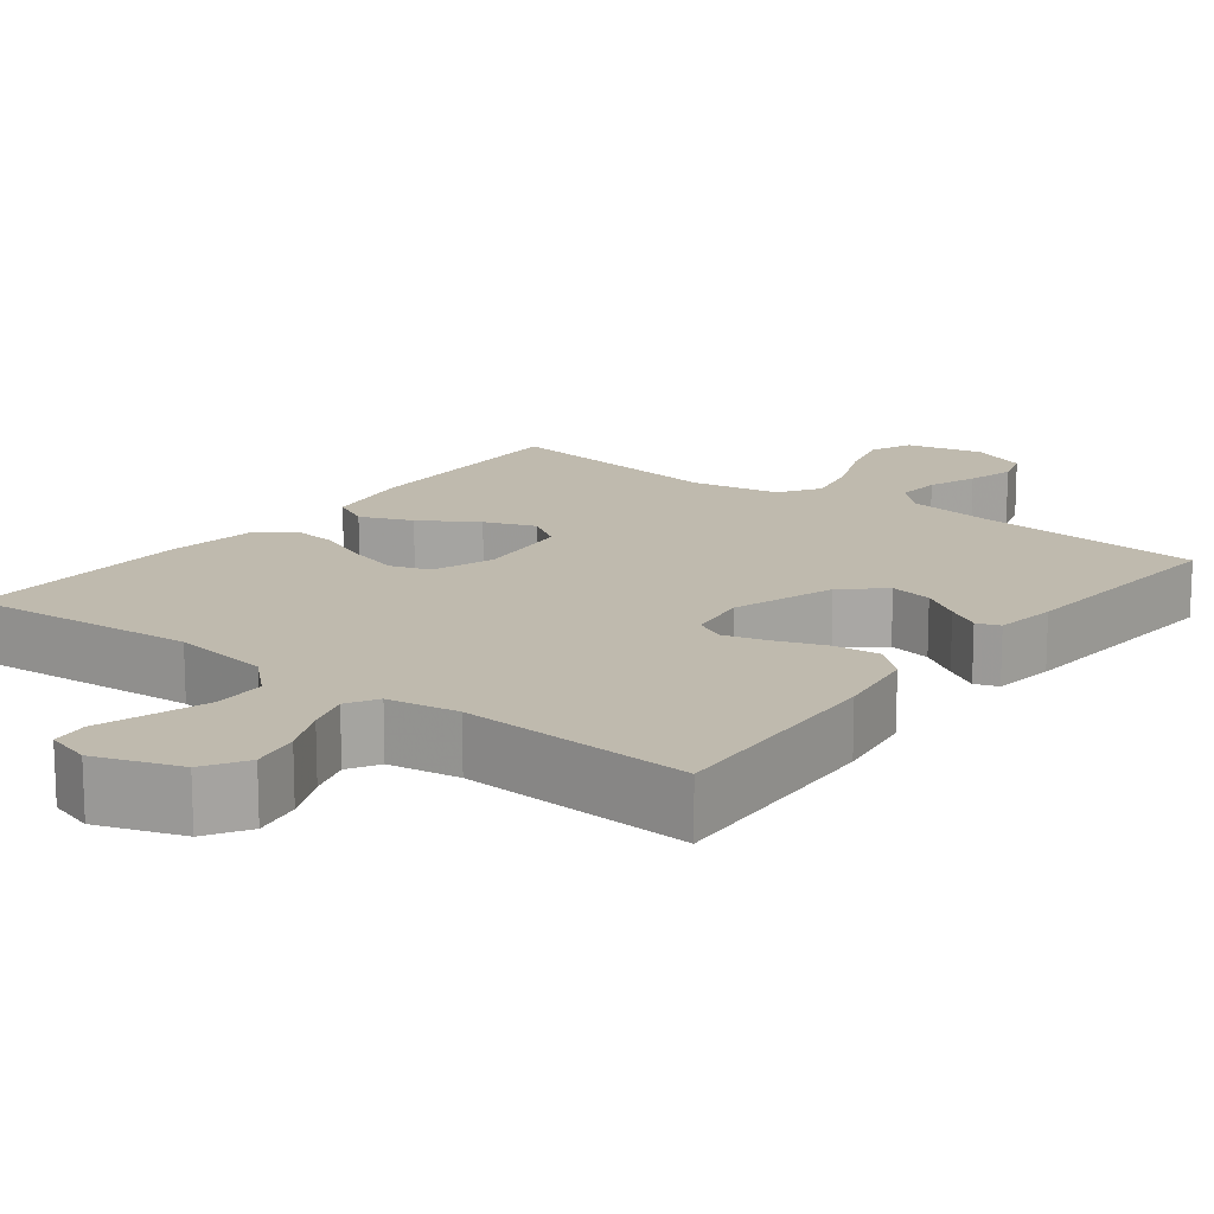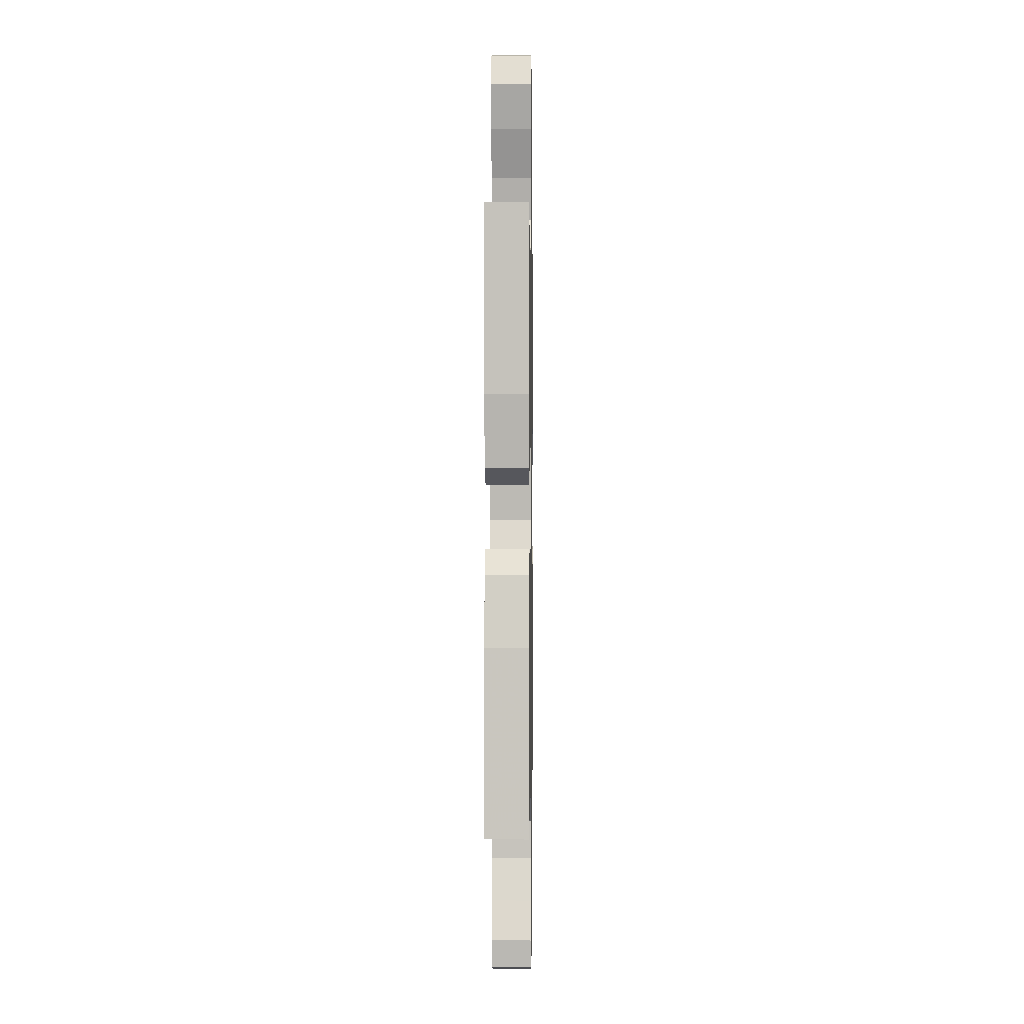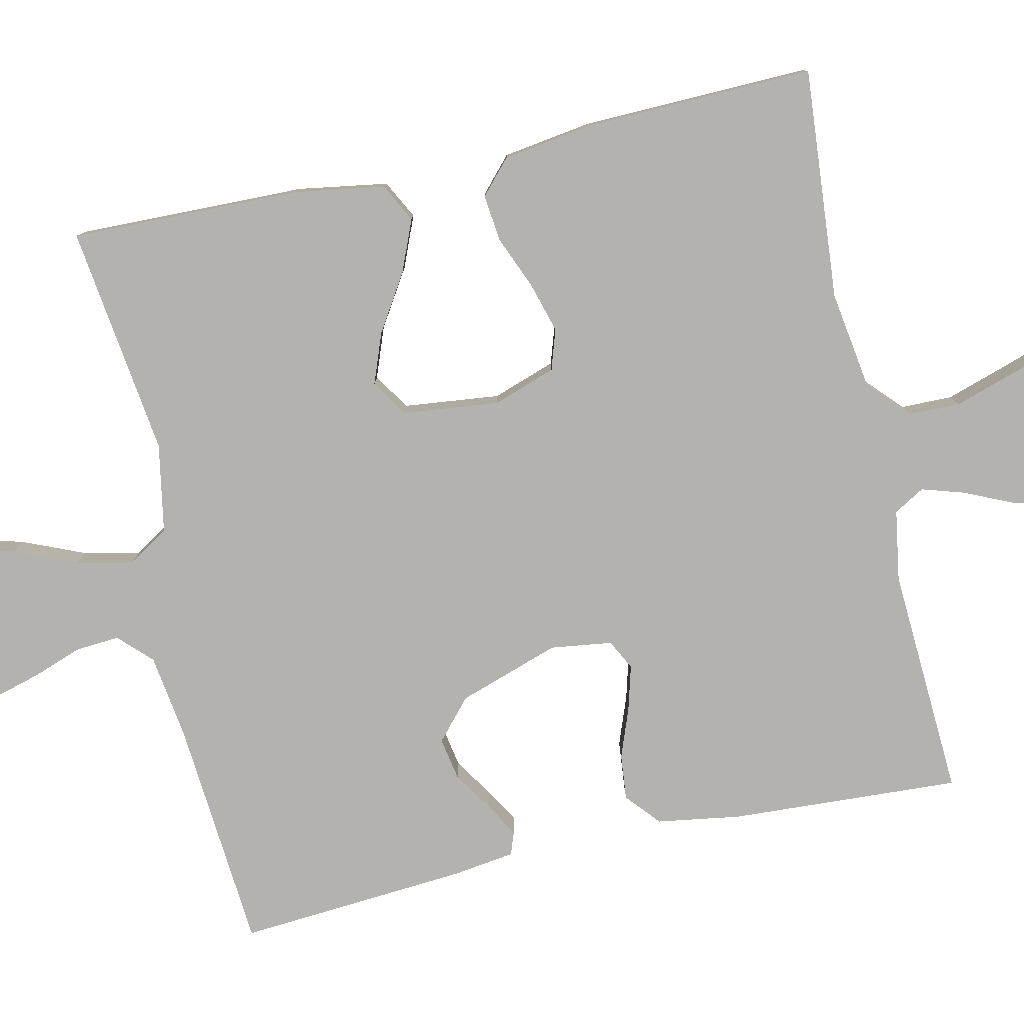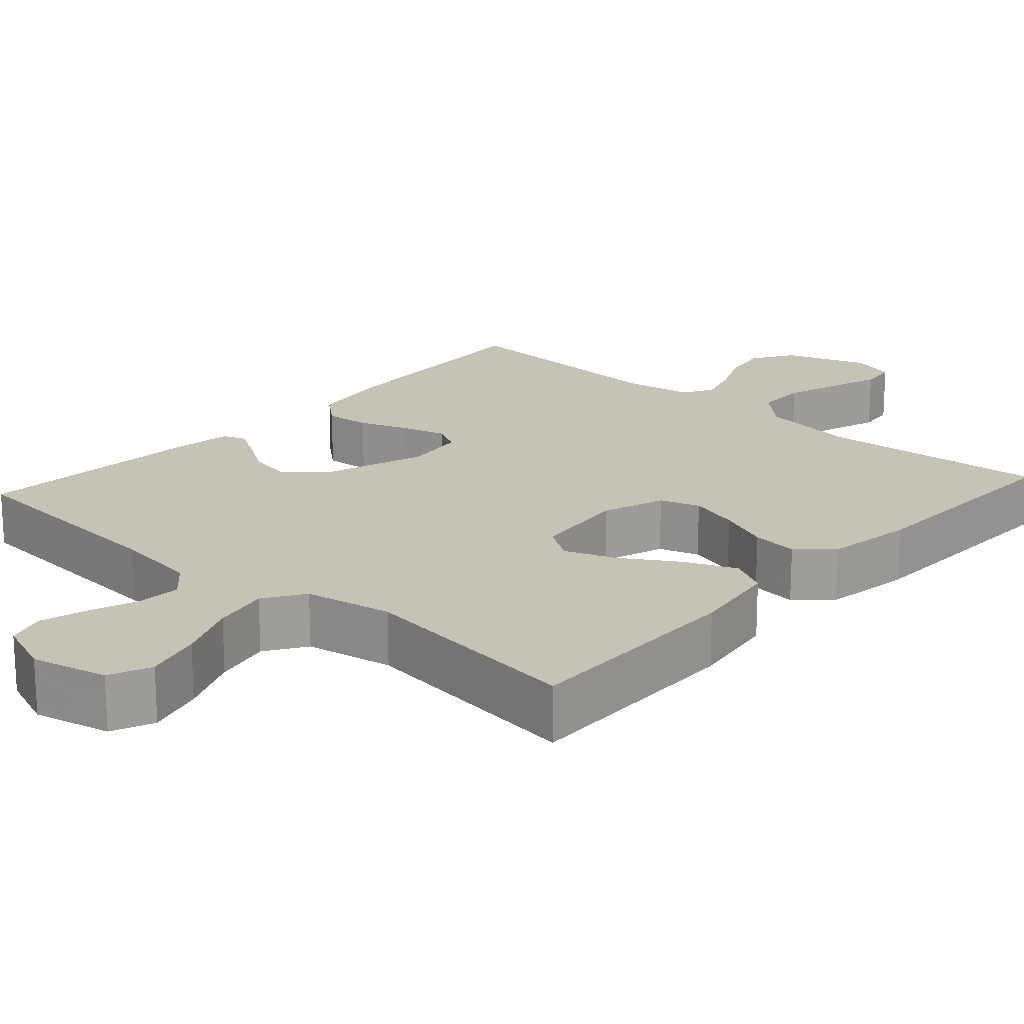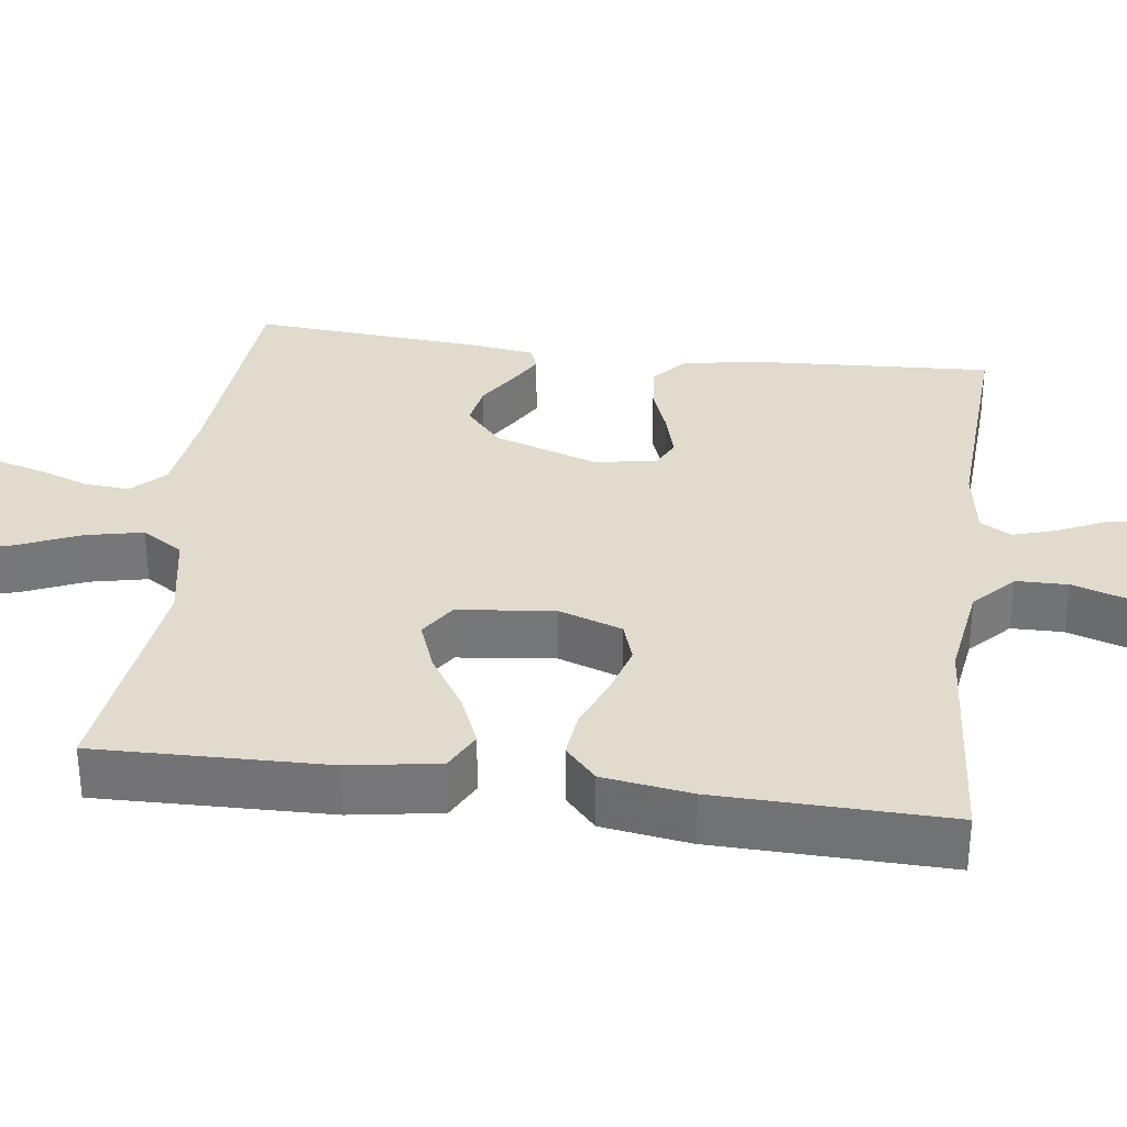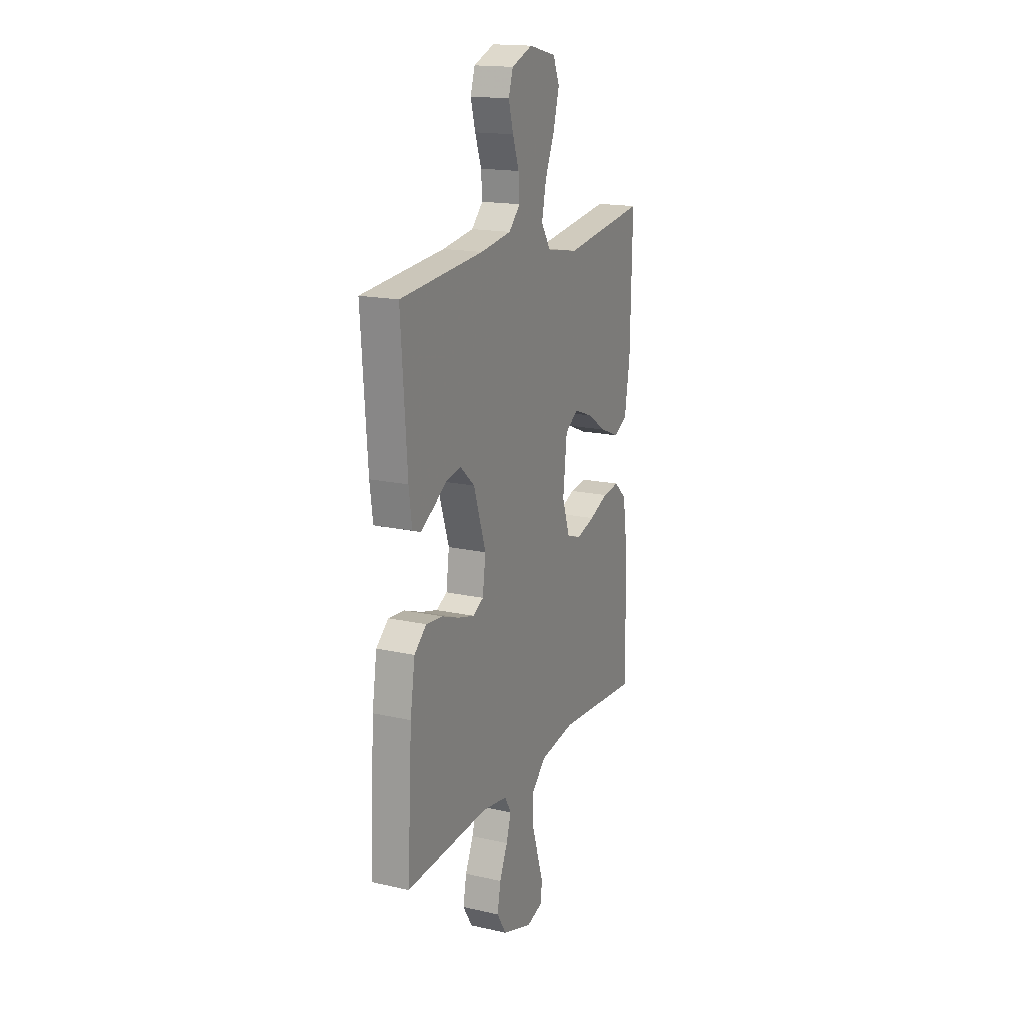
<metadata>
{"format":"obj","ext":"obj","renderer":"f3d","projection":"perspective","resolution":1024,"background":"white","views":[{"elev":15.6,"azim":-142.4,"up":"+Y"},{"elev":-0.0,"azim":91.0,"up":"+Z"},{"elev":-79.8,"azim":102.6,"up":"+Y"},{"elev":19.3,"azim":42.0,"up":"+Y"},{"elev":33.2,"azim":97.5,"up":"+Y"},{"elev":17.3,"azim":-65.9,"up":"+Z"}]}
</metadata>
<code>
v -0.5 0.07 -0.5
v -0.483 0.07 -0.2
v -0.466 0.07 -0.092
v -0.422 0.07 -0.054
v -0.363 0.07 -0.06
v -0.299 0.07 -0.084
v -0.241 0.07 -0.1
v -0.202 0.07 -0.08
v -0.191 0.07 0
v -0.235 0.07 0.132
v -0.287 0.07 0.178
v -0.342 0.07 0.168
v -0.393 0.07 0.135
v -0.437 0.07 0.109
v -0.467 0.07 0.12
v -0.478 0.07 0.2
v -0.5 0.07 0.5
v -0.2 0.07 0.524
v -0.088 0.07 0.54
v -0.047 0.07 0.581
v -0.051 0.07 0.638
v -0.074 0.07 0.702
v -0.091 0.07 0.763
v -0.075 0.07 0.813
v 0 0.07 0.842
v 0.099 0.07 0.819
v 0.122 0.07 0.764
v 0.101 0.07 0.689
v 0.067 0.07 0.609
v 0.051 0.07 0.535
v 0.085 0.07 0.482
v 0.2 0.07 0.461
v 0.5 0.07 0.5
v 0.493 0.07 0.2
v 0.474 0.07 0.083
v 0.424 0.07 0.057
v 0.357 0.07 0.085
v 0.284 0.07 0.131
v 0.218 0.07 0.156
v 0.171 0.07 0.125
v 0.157 0.07 0
v 0.185 0.07 -0.082
v 0.237 0.07 -0.099
v 0.303 0.07 -0.08
v 0.371 0.07 -0.052
v 0.432 0.07 -0.045
v 0.476 0.07 -0.085
v 0.493 0.07 -0.2
v 0.5 0.07 -0.5
v 0.2 0.07 -0.475
v 0.072 0.07 -0.494
v 0.02 0.07 -0.543
v 0.019 0.07 -0.61
v 0.042 0.07 -0.682
v 0.064 0.07 -0.749
v 0.058 0.07 -0.797
v 0 0.07 -0.814
v -0.109 0.07 -0.776
v -0.143 0.07 -0.721
v -0.131 0.07 -0.658
v -0.102 0.07 -0.594
v -0.085 0.07 -0.539
v -0.108 0.07 -0.499
v -0.2 0.07 -0.484
v -0.5 0 -0.5
v -0.483 0 -0.2
v -0.466 0 -0.092
v -0.422 0 -0.054
v -0.363 0 -0.06
v -0.299 0 -0.084
v -0.241 0 -0.1
v -0.202 0 -0.08
v -0.191 0 0
v -0.235 0 0.132
v -0.287 0 0.178
v -0.342 0 0.168
v -0.393 0 0.135
v -0.437 0 0.109
v -0.467 0 0.12
v -0.478 0 0.2
v -0.5 0 0.5
v -0.2 0 0.524
v -0.088 0 0.54
v -0.047 0 0.581
v -0.051 0 0.638
v -0.074 0 0.702
v -0.091 0 0.763
v -0.075 0 0.813
v 0 0 0.842
v 0.099 0 0.819
v 0.122 0 0.764
v 0.101 0 0.689
v 0.067 0 0.609
v 0.051 0 0.535
v 0.085 0 0.482
v 0.2 0 0.461
v 0.5 0 0.5
v 0.493 0 0.2
v 0.474 0 0.083
v 0.424 0 0.057
v 0.357 0 0.085
v 0.284 0 0.131
v 0.218 0 0.156
v 0.171 0 0.125
v 0.157 0 0
v 0.185 0 -0.082
v 0.237 0 -0.099
v 0.303 0 -0.08
v 0.371 0 -0.052
v 0.432 0 -0.045
v 0.476 0 -0.085
v 0.493 0 -0.2
v 0.5 0 -0.5
v 0.2 0 -0.475
v 0.072 0 -0.494
v 0.02 0 -0.543
v 0.019 0 -0.61
v 0.042 0 -0.682
v 0.064 0 -0.749
v 0.058 0 -0.797
v 0 0 -0.814
v -0.109 0 -0.776
v -0.143 0 -0.721
v -0.131 0 -0.658
v -0.102 0 -0.594
v -0.085 0 -0.539
v -0.108 0 -0.499
v -0.2 0 -0.484
f 59 60 61
f 58 59 61
f 57 58 61
f 56 57 61
f 55 56 61
f 54 55 61
f 53 54 61 62
f 52 53 62 63
f 48 49 50
f 47 48 50
f 46 47 50
f 45 46 50
f 44 45 50
f 43 44 50 51
f 51 52 63
f 43 51 63
f 42 43 63
f 36 37 38
f 35 36 38
f 34 35 38
f 33 34 38
f 32 33 38
f 31 32 38 39
f 30 31 39 40
f 27 28 29
f 26 27 29
f 25 26 29
f 24 25 29
f 23 24 29
f 22 23 29
f 21 22 29
f 20 21 29 30
f 30 40 41
f 20 30 41
f 19 20 41
f 16 17 18
f 15 16 18
f 14 15 18
f 13 14 18
f 12 13 18
f 11 12 18 19
f 4 5 6
f 3 4 6
f 2 3 6
f 1 2 6
f 64 1 6
f 64 6 7
f 63 64 7 8
f 42 63 8 9
f 19 41 42
f 11 19 42
f 10 11 42
f 9 10 42
f 125 124 123
f 125 123 122
f 125 122 121
f 125 121 120
f 125 120 119
f 125 119 118
f 126 125 118 117
f 127 126 117 116
f 114 113 112
f 114 112 111
f 114 111 110
f 114 110 109
f 114 109 108
f 115 114 108 107
f 127 116 115
f 127 115 107
f 127 107 106
f 102 101 100
f 102 100 99
f 102 99 98
f 102 98 97
f 102 97 96
f 103 102 96 95
f 104 103 95 94
f 93 92 91
f 93 91 90
f 93 90 89
f 93 89 88
f 93 88 87
f 93 87 86
f 93 86 85
f 94 93 85 84
f 105 104 94
f 105 94 84
f 105 84 83
f 82 81 80
f 82 80 79
f 82 79 78
f 82 78 77
f 82 77 76
f 83 82 76 75
f 70 69 68
f 70 68 67
f 70 67 66
f 70 66 65
f 70 65 128
f 71 70 128
f 72 71 128 127
f 73 72 127 106
f 106 105 83
f 106 83 75
f 106 75 74
f 106 74 73
f 1 65 66 2
f 2 66 67 3
f 3 67 68 4
f 4 68 69 5
f 5 69 70 6
f 6 70 71 7
f 7 71 72 8
f 8 72 73 9
f 9 73 74 10
f 10 74 75 11
f 11 75 76 12
f 12 76 77 13
f 13 77 78 14
f 14 78 79 15
f 15 79 80 16
f 16 80 81 17
f 17 81 82 18
f 18 82 83 19
f 19 83 84 20
f 20 84 85 21
f 21 85 86 22
f 22 86 87 23
f 23 87 88 24
f 24 88 89 25
f 25 89 90 26
f 26 90 91 27
f 27 91 92 28
f 28 92 93 29
f 29 93 94 30
f 30 94 95 31
f 31 95 96 32
f 32 96 97 33
f 33 97 98 34
f 34 98 99 35
f 35 99 100 36
f 36 100 101 37
f 37 101 102 38
f 38 102 103 39
f 39 103 104 40
f 40 104 105 41
f 41 105 106 42
f 42 106 107 43
f 43 107 108 44
f 44 108 109 45
f 45 109 110 46
f 46 110 111 47
f 47 111 112 48
f 48 112 113 49
f 49 113 114 50
f 50 114 115 51
f 51 115 116 52
f 52 116 117 53
f 53 117 118 54
f 54 118 119 55
f 55 119 120 56
f 56 120 121 57
f 57 121 122 58
f 58 122 123 59
f 59 123 124 60
f 60 124 125 61
f 61 125 126 62
f 62 126 127 63
f 63 127 128 64
f 64 128 65 1

</code>
